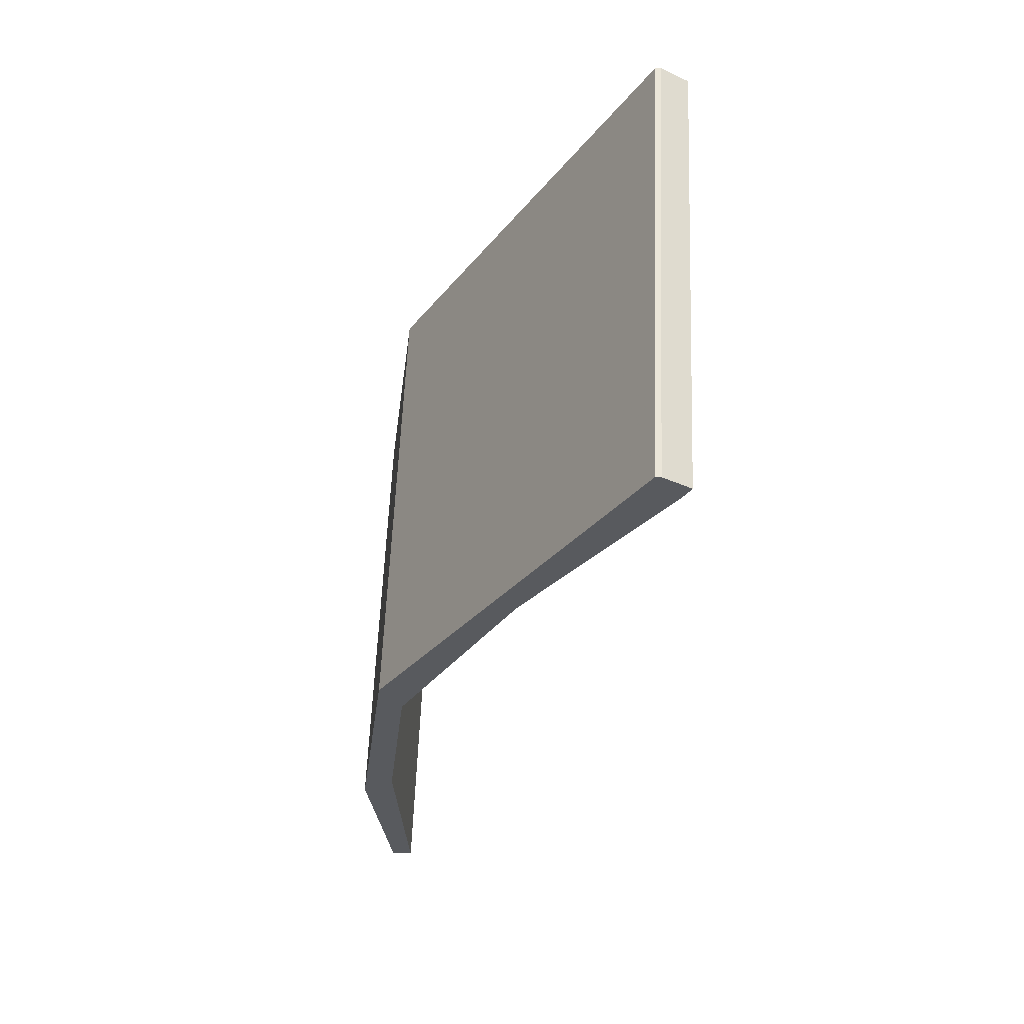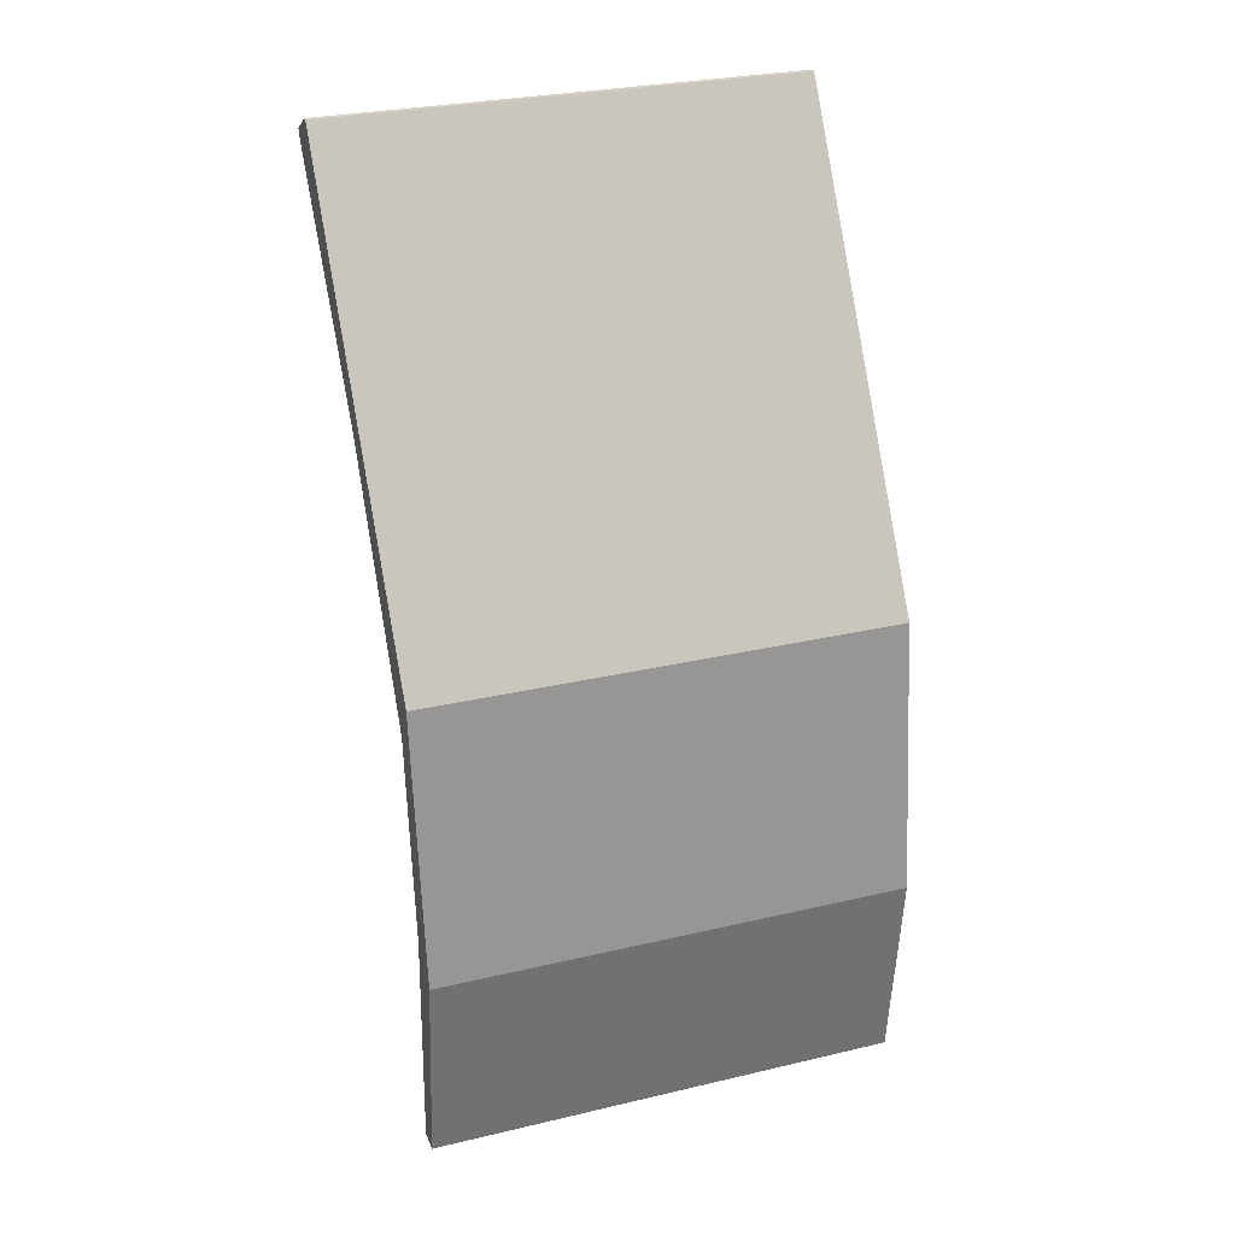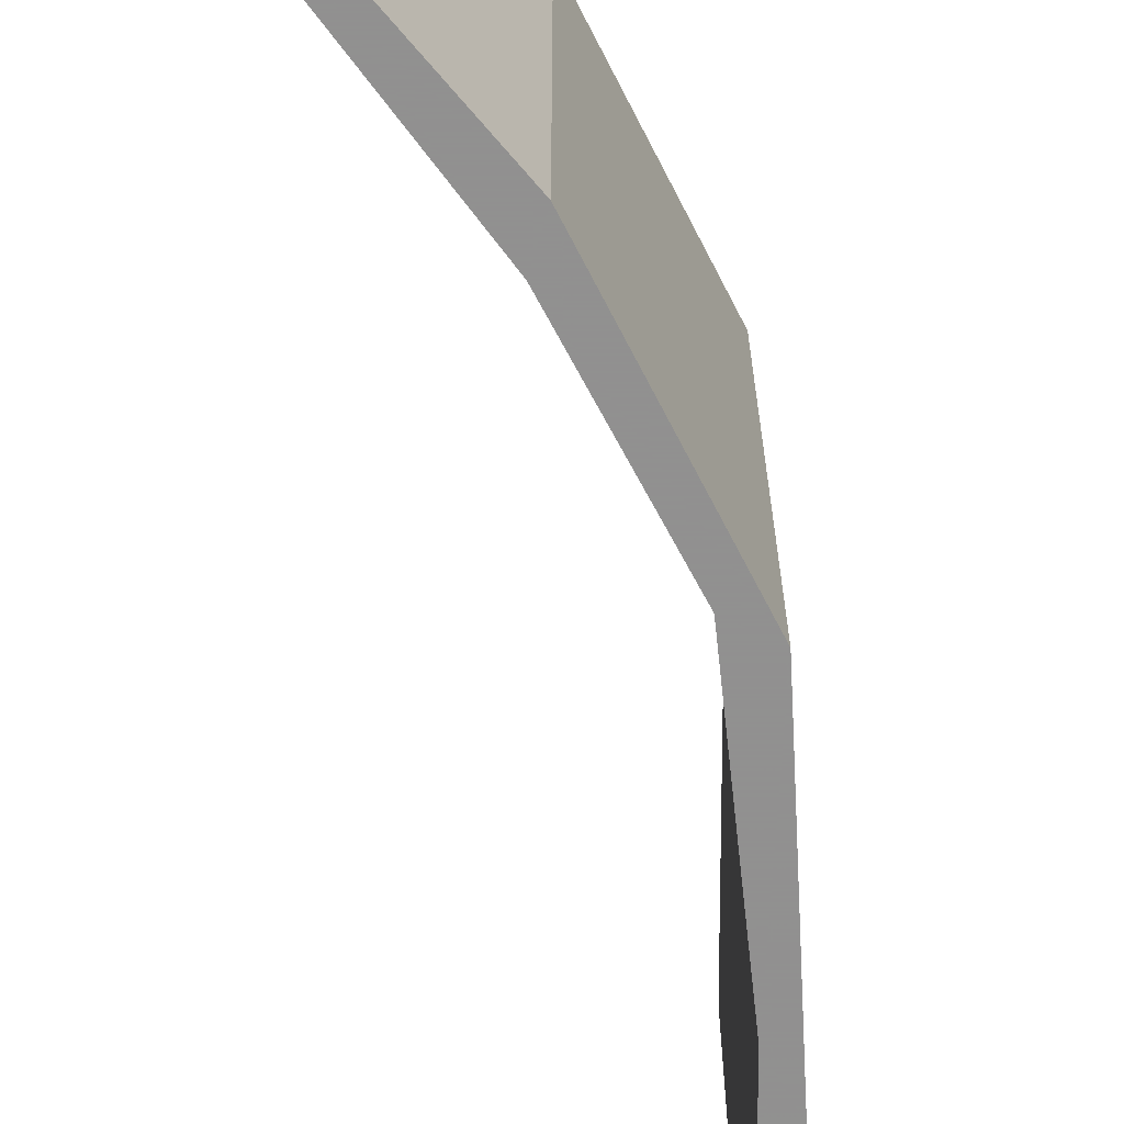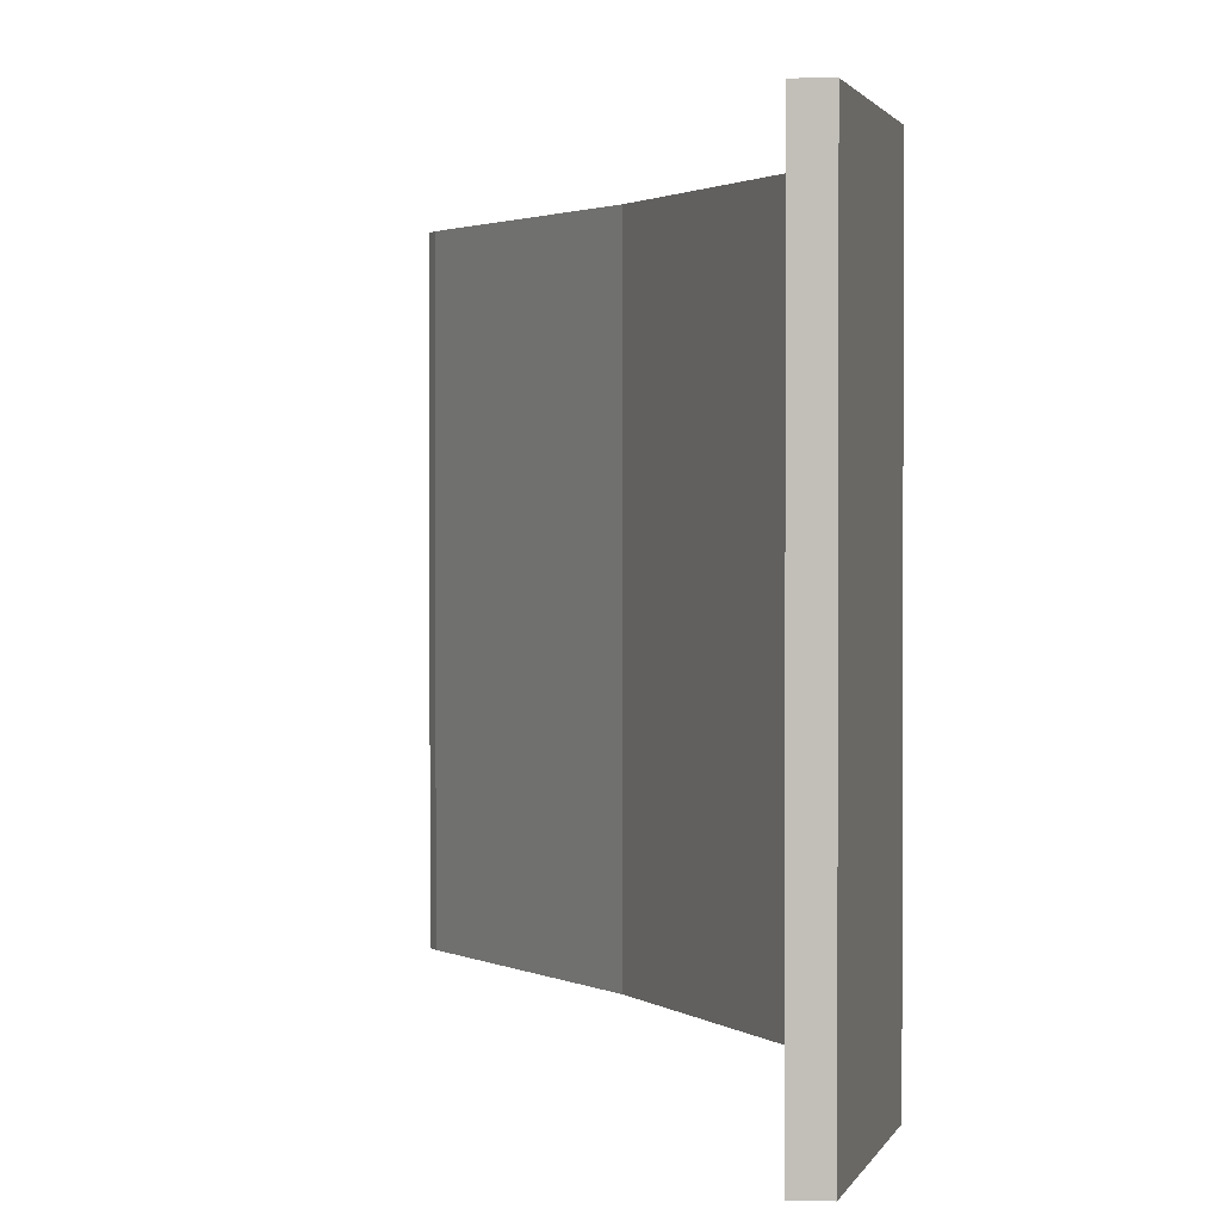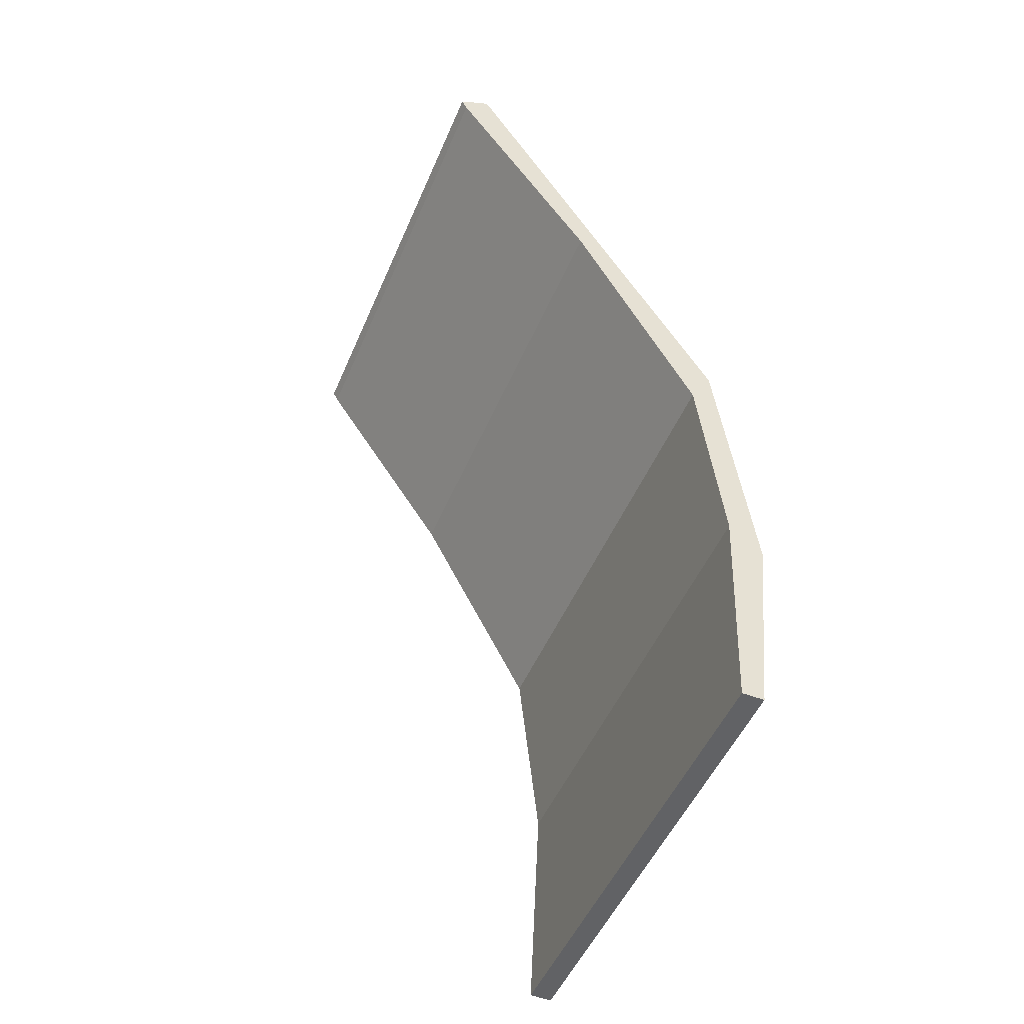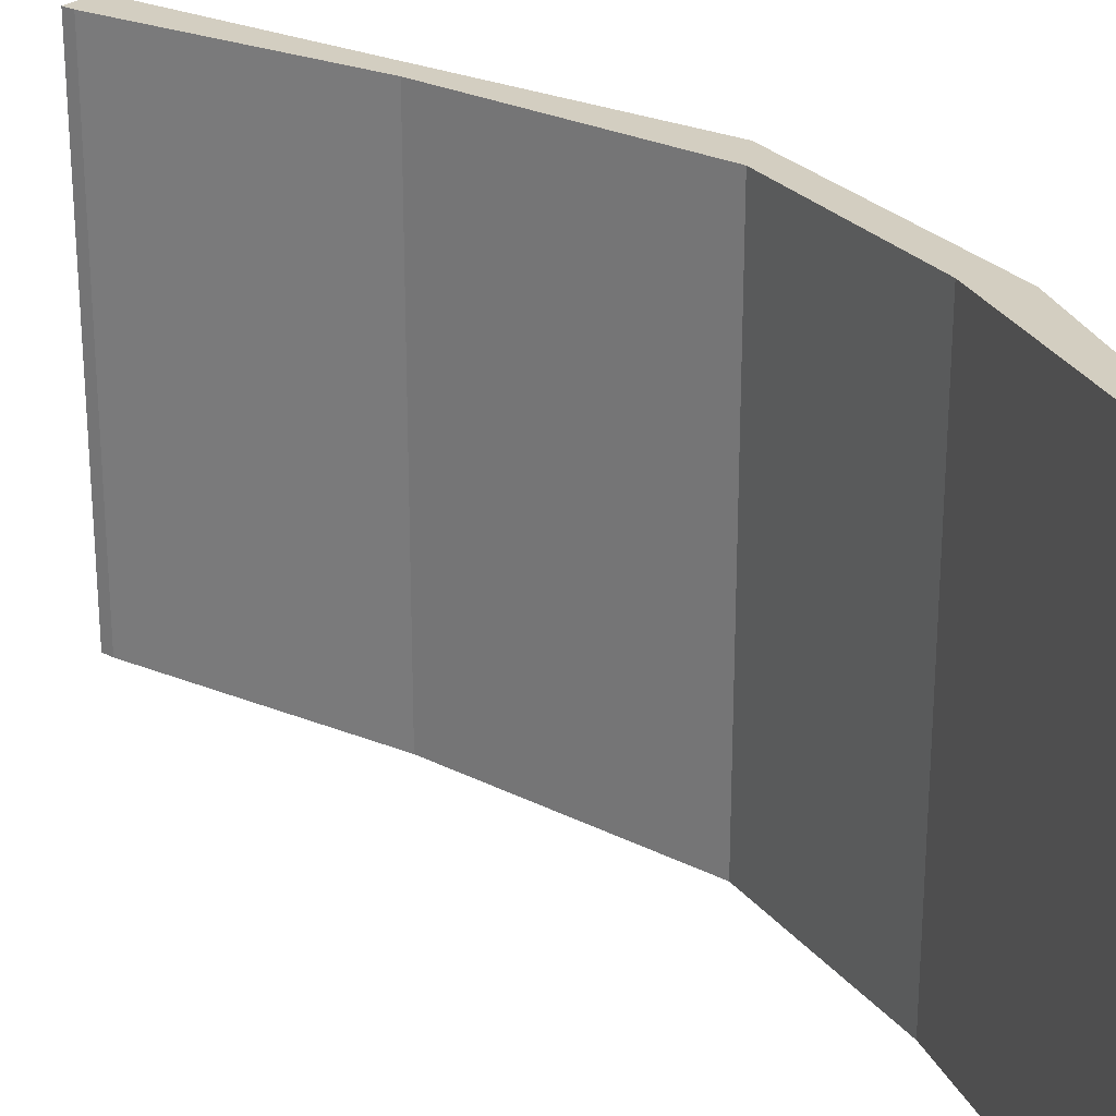
<metadata>
{"format":"obj","ext":"obj","renderer":"f3d","projection":"perspective","resolution":1024,"background":"white","views":[{"elev":59.0,"azim":-177.7,"up":"+Y"},{"elev":28.8,"azim":70.7,"up":"+Y"},{"elev":-65.8,"azim":34.0,"up":"+Z"},{"elev":1.6,"azim":5.7,"up":"+Z"},{"elev":-50.6,"azim":-22.7,"up":"+Y"},{"elev":25.3,"azim":-23.0,"up":"+Z"}]}
</metadata>
<code>
o Object.1
v -260.1 60.83 21.56
v -259.8 60.83 21.56
v -247.9 40.77 21.56
v -246.3 28.32 21.56
v -247.4 18.92 21.56
v -248.4 18.92 21.56
v -247.9 29.59 21.56
v -248.9 38.99 21.56
v -254.5 49.66 21.56
v -261.1 59.56 21.56
v -261.3 60.07 21.56
v -260.1 60.83 0
v -259.8 60.83 0
v -247.9 40.77 0
v -246.3 28.32 0
v -247.4 18.92 0
v -248.4 18.92 0
v -247.9 29.59 0
v -248.9 38.99 0
v -254.5 49.66 0
v -261.1 59.56 0
v -261.3 60.07 0
f 10 1 11
f 11 22 10
f 22 21 10
f 10 21 9
f 21 20 9
f 9 20 8
f 3 9 8
f 7 3 8
f 8 19 7
f 19 18 7
f 7 18 6
f 6 4 7
f 6 5 4
f 5 16 4
f 16 15 4
f 4 15 3
f 15 14 3
f 3 14 2
f 14 13 2
f 2 13 1
f 1 9 2
f 13 12 1
f 13 20 12
f 13 14 20
f 19 20 14
f 14 15 18
f 18 15 17
f 15 16 17
f 17 16 5
f 6 17 5
f 18 17 6
f 19 14 18
f 7 4 3
f 9 3 2
f 20 19 8
f 21 12 20
f 22 12 21
f 12 22 11
f 1 12 11
f 9 1 10

</code>
